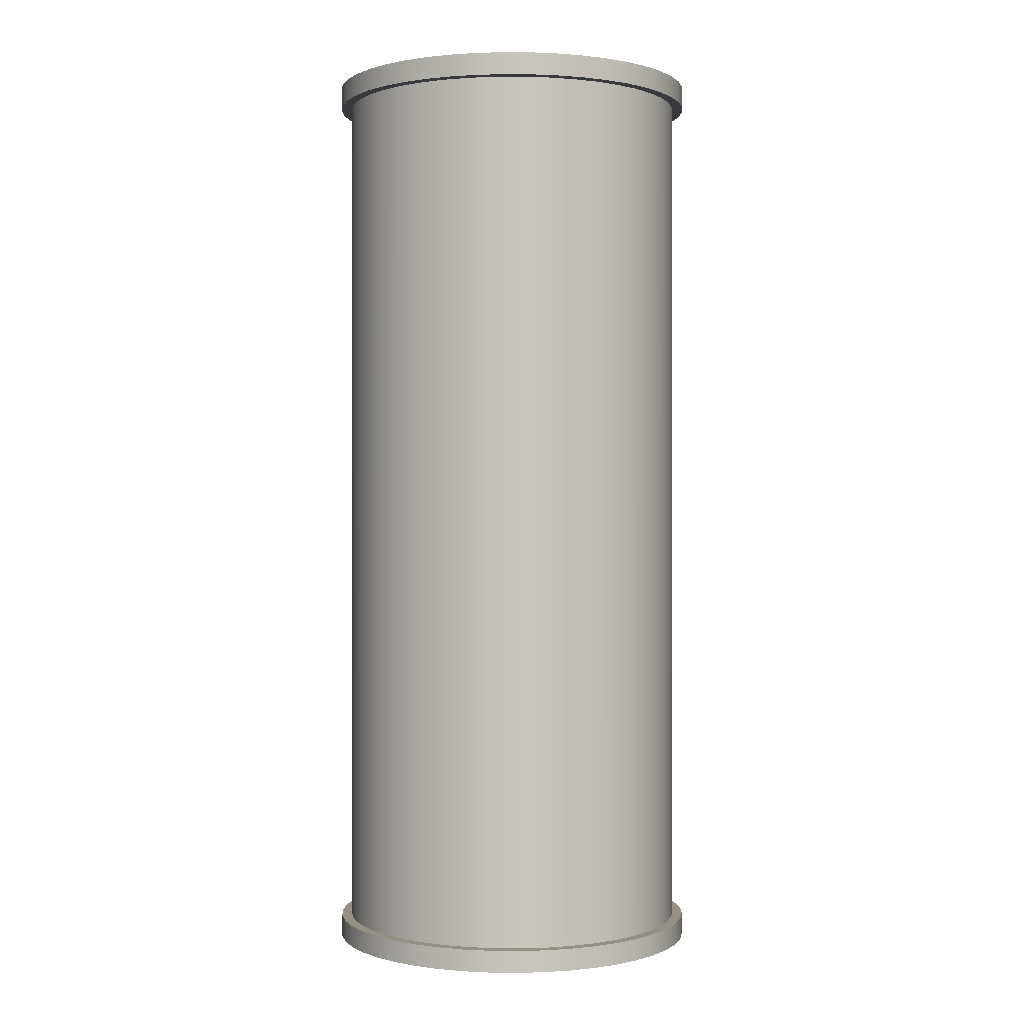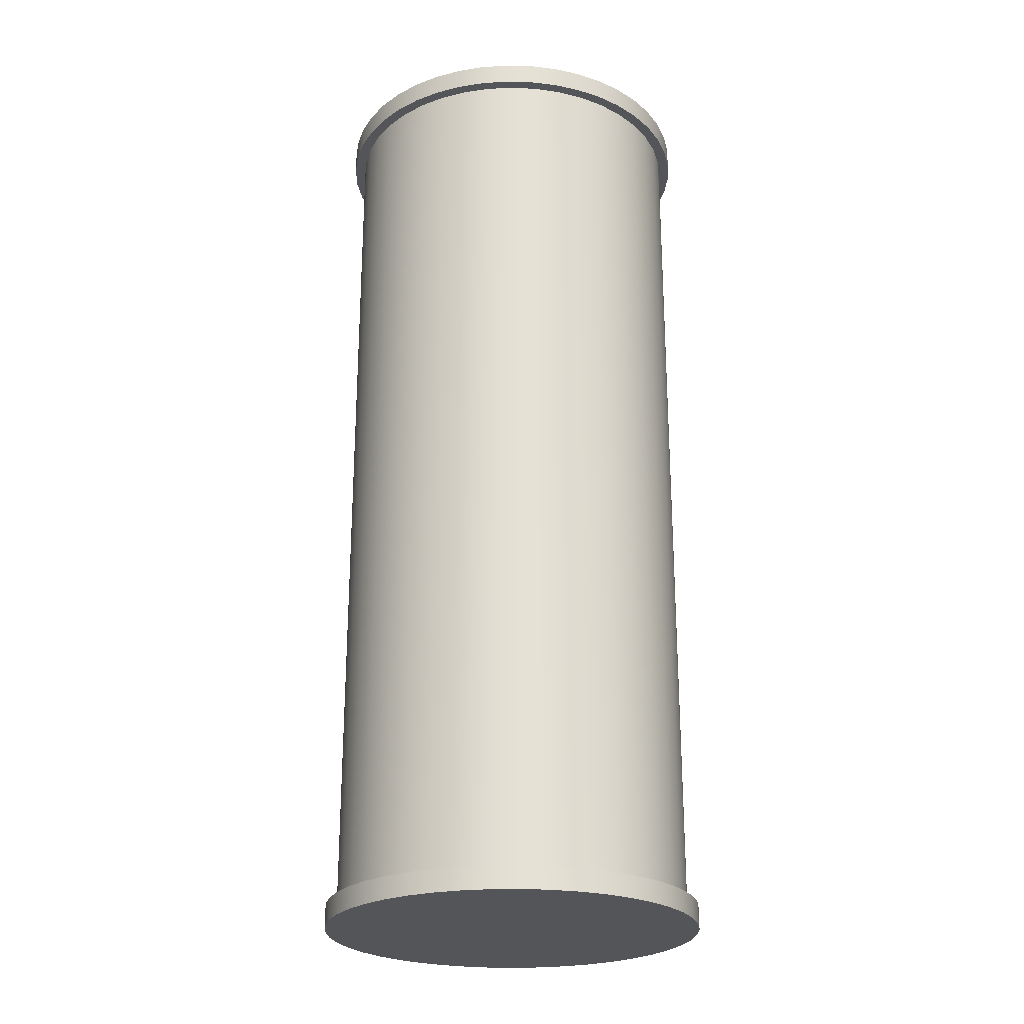
<metadata>
{"format":"obj","ext":"obj","renderer":"f3d","projection":"perspective","resolution":1024,"background":"white","views":[{"elev":0.4,"azim":-146.0,"up":"+Z"},{"elev":-24.5,"azim":121.0,"up":"+Z"}]}
</metadata>
<code>
v 0.425 -5.205e-17 -1
v 0.4205 0.06188 -1
v 0.407 0.1224 -1
v 0.3848 0.1804 -1
v 0.3544 0.2345 -1
v 0.3165 0.2836 -1
v 0.2719 0.3267 -1
v 0.2214 0.3628 -1
v 0.1662 0.3911 -1
v 0.1075 0.4112 -1
v 0.04648 0.4225 -1
v -0.01552 0.4247 -1
v -0.0772 0.4179 -1
v -0.1372 0.4022 -1
v -0.1943 0.378 -1
v -0.2473 0.3456 -1
v -0.295 0.306 -1
v -0.3364 0.2597 -1
v -0.3706 0.208 -1
v -0.397 0.1518 -1
v -0.4148 0.09241 -1
v -0.4239 0.03102 -1
v -0.4239 -0.03102 -1
v -0.4148 -0.09241 -1
v -0.397 -0.1518 -1
v -0.3706 -0.208 -1
v -0.3364 -0.2597 -1
v -0.295 -0.306 -1
v -0.2473 -0.3456 -1
v -0.1943 -0.378 -1
v -0.1372 -0.4022 -1
v -0.0772 -0.4179 -1
v -0.01552 -0.4247 -1
v 0.04648 -0.4225 -1
v 0.1075 -0.4112 -1
v 0.1662 -0.3911 -1
v 0.2214 -0.3628 -1
v 0.2719 -0.3267 -1
v 0.3165 -0.2836 -1
v 0.3544 -0.2345 -1
v 0.3848 -0.1804 -1
v 0.407 -0.1224 -1
v 0.4205 -0.06188 -1
v -0.4 -4.899e-17 -1
v -0.3953 0.06106 -1
v -0.3814 0.1207 -1
v -0.3585 0.1775 -1
v -0.3272 0.2301 -1
v -0.2882 0.2774 -1
v -0.2425 0.3181 -1
v -0.1911 0.3514 -1
v -0.1352 0.3765 -1
v -0.07616 0.3927 -1
v -0.01532 0.3997 -1
v 0.04587 0.3974 -1
v 0.106 0.3857 -1
v 0.1636 0.365 -1
v 0.2174 0.3357 -1
v 0.2661 0.2986 -1
v 0.3086 0.2545 -1
v 0.3438 0.2044 -1
v 0.371 0.1495 -1
v 0.3895 0.09114 -1
v 0.3988 0.03062 -1
v 0.3988 -0.03062 -1
v 0.3895 -0.09114 -1
v 0.371 -0.1495 -1
v 0.3438 -0.2044 -1
v 0.3086 -0.2545 -1
v 0.2661 -0.2986 -1
v 0.2174 -0.3357 -1
v 0.1636 -0.365 -1
v 0.106 -0.3857 -1
v 0.04587 -0.3974 -1
v -0.01532 -0.3997 -1
v -0.07616 -0.3927 -1
v -0.1352 -0.3765 -1
v -0.1911 -0.3514 -1
v -0.2425 -0.3181 -1
v -0.2882 -0.2774 -1
v -0.3272 -0.2301 -1
v -0.3585 -0.1775 -1
v -0.3814 -0.1207 -1
v -0.3953 -0.06106 -1
v -0.425 -5.205e-17 1
v -0.4205 0.06188 1
v -0.407 0.1224 1
v -0.3848 0.1804 1
v -0.3544 0.2345 1
v -0.3165 0.2836 1
v -0.2719 0.3267 1
v -0.2214 0.3628 1
v -0.1662 0.3911 1
v -0.1075 0.4112 1
v -0.04648 0.4225 1
v 0.01552 0.4247 1
v 0.0772 0.4179 1
v 0.1372 0.4022 1
v 0.1943 0.378 1
v 0.2473 0.3456 1
v 0.295 0.306 1
v 0.3364 0.2597 1
v 0.3706 0.208 1
v 0.397 0.1518 1
v 0.4148 0.09241 1
v 0.4239 0.03102 1
v 0.4239 -0.03102 1
v 0.4148 -0.09241 1
v 0.397 -0.1518 1
v 0.3706 -0.208 1
v 0.3364 -0.2597 1
v 0.295 -0.306 1
v 0.2473 -0.3456 1
v 0.1943 -0.378 1
v 0.1372 -0.4022 1
v 0.0772 -0.4179 1
v 0.01552 -0.4247 1
v -0.04648 -0.4225 1
v -0.1075 -0.4112 1
v -0.1662 -0.3911 1
v -0.2214 -0.3628 1
v -0.2719 -0.3267 1
v -0.3165 -0.2836 1
v -0.3544 -0.2345 1
v -0.3848 -0.1804 1
v -0.407 -0.1224 1
v -0.4205 -0.06188 1
v -0.4 -4.899e-17 1
v -0.3953 -0.06106 1
v -0.3814 -0.1207 1
v -0.3585 -0.1775 1
v -0.3272 -0.2301 1
v -0.2882 -0.2774 1
v -0.2425 -0.3181 1
v -0.1911 -0.3514 1
v -0.1352 -0.3765 1
v -0.07616 -0.3927 1
v -0.01532 -0.3997 1
v 0.04587 -0.3974 1
v 0.106 -0.3857 1
v 0.1636 -0.365 1
v 0.2174 -0.3357 1
v 0.2661 -0.2986 1
v 0.3086 -0.2545 1
v 0.3438 -0.2044 1
v 0.371 -0.1495 1
v 0.3895 -0.09114 1
v 0.3988 -0.03062 1
v 0.3988 0.03062 1
v 0.3895 0.09114 1
v 0.371 0.1495 1
v 0.3438 0.2044 1
v 0.3086 0.2545 1
v 0.2661 0.2986 1
v 0.2174 0.3357 1
v 0.1636 0.365 1
v 0.106 0.3857 1
v 0.04587 0.3974 1
v -0.01532 0.3997 1
v -0.07616 0.3927 1
v -0.1352 0.3765 1
v -0.1911 0.3514 1
v -0.2425 0.3181 1
v -0.2882 0.2774 1
v -0.3272 0.2301 1
v -0.3585 0.1775 1
v -0.3814 0.1207 1
v -0.3953 0.06106 1
v 0.425 -5.205e-17 -1.05
v 0.4205 -0.06188 -1.05
v 0.407 -0.1224 -1.05
v 0.3848 -0.1804 -1.05
v 0.3544 -0.2345 -1.05
v 0.3165 -0.2836 -1.05
v 0.2719 -0.3267 -1.05
v 0.2214 -0.3628 -1.05
v 0.1662 -0.3911 -1.05
v 0.1075 -0.4112 -1.05
v 0.04648 -0.4225 -1.05
v -0.01552 -0.4247 -1.05
v -0.0772 -0.4179 -1.05
v -0.1372 -0.4022 -1.05
v -0.1943 -0.378 -1.05
v -0.2473 -0.3456 -1.05
v -0.295 -0.306 -1.05
v -0.3364 -0.2597 -1.05
v -0.3706 -0.208 -1.05
v -0.397 -0.1518 -1.05
v -0.4148 -0.09241 -1.05
v -0.4239 -0.03102 -1.05
v -0.4239 0.03102 -1.05
v -0.4148 0.09241 -1.05
v -0.397 0.1518 -1.05
v -0.3706 0.208 -1.05
v -0.3364 0.2597 -1.05
v -0.295 0.306 -1.05
v -0.2473 0.3456 -1.05
v -0.1943 0.378 -1.05
v -0.1372 0.4022 -1.05
v -0.0772 0.4179 -1.05
v -0.01552 0.4247 -1.05
v 0.04648 0.4225 -1.05
v 0.1075 0.4112 -1.05
v 0.1662 0.3911 -1.05
v 0.2214 0.3628 -1.05
v 0.2719 0.3267 -1.05
v 0.3165 0.2836 -1.05
v 0.3544 0.2345 -1.05
v 0.3848 0.1804 -1.05
v 0.407 0.1224 -1.05
v 0.4205 0.06188 -1.05
v 0.425 -5.205e-17 -1.05
v 0.4205 0.06188 -1.05
v 0.407 0.1224 -1.05
v 0.3848 0.1804 -1.05
v 0.3544 0.2345 -1.05
v 0.3165 0.2836 -1.05
v 0.2719 0.3267 -1.05
v 0.2214 0.3628 -1.05
v 0.1662 0.3911 -1.05
v 0.1075 0.4112 -1.05
v 0.04648 0.4225 -1.05
v -0.01552 0.4247 -1.05
v -0.0772 0.4179 -1.05
v -0.1372 0.4022 -1.05
v -0.1943 0.378 -1.05
v -0.2473 0.3456 -1.05
v -0.295 0.306 -1.05
v -0.3364 0.2597 -1.05
v -0.3706 0.208 -1.05
v -0.397 0.1518 -1.05
v -0.4148 0.09241 -1.05
v -0.4239 0.03102 -1.05
v -0.4239 -0.03102 -1.05
v -0.4148 -0.09241 -1.05
v -0.397 -0.1518 -1.05
v -0.3706 -0.208 -1.05
v -0.3364 -0.2597 -1.05
v -0.295 -0.306 -1.05
v -0.2473 -0.3456 -1.05
v -0.1943 -0.378 -1.05
v -0.1372 -0.4022 -1.05
v -0.0772 -0.4179 -1.05
v -0.01552 -0.4247 -1.05
v 0.04648 -0.4225 -1.05
v 0.1075 -0.4112 -1.05
v 0.1662 -0.3911 -1.05
v 0.2214 -0.3628 -1.05
v 0.2719 -0.3267 -1.05
v 0.3165 -0.2836 -1.05
v 0.3544 -0.2345 -1.05
v 0.3848 -0.1804 -1.05
v 0.407 -0.1224 -1.05
v 0.4205 -0.06188 -1.05
v 0.425 -5.205e-17 -1
v 0.4205 -0.06188 -1
v 0.407 -0.1224 -1
v 0.3848 -0.1804 -1
v 0.3544 -0.2345 -1
v 0.3165 -0.2836 -1
v 0.2719 -0.3267 -1
v 0.2214 -0.3628 -1
v 0.1662 -0.3911 -1
v 0.1075 -0.4112 -1
v 0.04648 -0.4225 -1
v -0.01552 -0.4247 -1
v -0.0772 -0.4179 -1
v -0.1372 -0.4022 -1
v -0.1943 -0.378 -1
v -0.2473 -0.3456 -1
v -0.295 -0.306 -1
v -0.3364 -0.2597 -1
v -0.3706 -0.208 -1
v -0.397 -0.1518 -1
v -0.4148 -0.09241 -1
v -0.4239 -0.03102 -1
v -0.4239 0.03102 -1
v -0.4148 0.09241 -1
v -0.397 0.1518 -1
v -0.3706 0.208 -1
v -0.3364 0.2597 -1
v -0.295 0.306 -1
v -0.2473 0.3456 -1
v -0.1943 0.378 -1
v -0.1372 0.4022 -1
v -0.0772 0.4179 -1
v -0.01552 0.4247 -1
v 0.04648 0.4225 -1
v 0.1075 0.4112 -1
v 0.1662 0.3911 -1
v 0.2214 0.3628 -1
v 0.2719 0.3267 -1
v 0.3165 0.2836 -1
v 0.3544 0.2345 -1
v 0.3848 0.1804 -1
v 0.407 0.1224 -1
v 0.4205 0.06188 -1
v 0.425 -5.205e-17 -1
v 0.425 -5.205e-17 -1.05
v -0.4 -4.899e-17 -1
v -0.3953 -0.06106 -1
v -0.3814 -0.1207 -1
v -0.3585 -0.1775 -1
v -0.3272 -0.2301 -1
v -0.2882 -0.2774 -1
v -0.2425 -0.3181 -1
v -0.1911 -0.3514 -1
v -0.1352 -0.3765 -1
v -0.07616 -0.3927 -1
v -0.01532 -0.3997 -1
v 0.04587 -0.3974 -1
v 0.106 -0.3857 -1
v 0.1636 -0.365 -1
v 0.2174 -0.3357 -1
v 0.2661 -0.2986 -1
v 0.3086 -0.2545 -1
v 0.3438 -0.2044 -1
v 0.371 -0.1495 -1
v 0.3895 -0.09114 -1
v 0.3988 -0.03062 -1
v 0.3988 0.03062 -1
v 0.3895 0.09114 -1
v 0.371 0.1495 -1
v 0.3438 0.2044 -1
v 0.3086 0.2545 -1
v 0.2661 0.2986 -1
v 0.2174 0.3357 -1
v 0.1636 0.365 -1
v 0.106 0.3857 -1
v 0.04587 0.3974 -1
v -0.01532 0.3997 -1
v -0.07616 0.3927 -1
v -0.1352 0.3765 -1
v -0.1911 0.3514 -1
v -0.2425 0.3181 -1
v -0.2882 0.2774 -1
v -0.3272 0.2301 -1
v -0.3585 0.1775 -1
v -0.3814 0.1207 -1
v -0.3953 0.06106 -1
v -0.4 -4.899e-17 1
v -0.3953 0.06106 1
v -0.3814 0.1207 1
v -0.3585 0.1775 1
v -0.3272 0.2301 1
v -0.2882 0.2774 1
v -0.2425 0.3181 1
v -0.1911 0.3514 1
v -0.1352 0.3765 1
v -0.07616 0.3927 1
v -0.01532 0.3997 1
v 0.04587 0.3974 1
v 0.106 0.3857 1
v 0.1636 0.365 1
v 0.2174 0.3357 1
v 0.2661 0.2986 1
v 0.3086 0.2545 1
v 0.3438 0.2044 1
v 0.371 0.1495 1
v 0.3895 0.09114 1
v 0.3988 0.03062 1
v 0.3988 -0.03062 1
v 0.3895 -0.09114 1
v 0.371 -0.1495 1
v 0.3438 -0.2044 1
v 0.3086 -0.2545 1
v 0.2661 -0.2986 1
v 0.2174 -0.3357 1
v 0.1636 -0.365 1
v 0.106 -0.3857 1
v 0.04587 -0.3974 1
v -0.01532 -0.3997 1
v -0.07616 -0.3927 1
v -0.1352 -0.3765 1
v -0.1911 -0.3514 1
v -0.2425 -0.3181 1
v -0.2882 -0.2774 1
v -0.3272 -0.2301 1
v -0.3585 -0.1775 1
v -0.3814 -0.1207 1
v -0.3953 -0.06106 1
v -0.4 -4.899e-17 -1
v -0.4 -4.899e-17 1
v -0.425 -5.205e-17 1.05
v -0.4205 0.06188 1.05
v -0.407 0.1224 1.05
v -0.3848 0.1804 1.05
v -0.3544 0.2345 1.05
v -0.3165 0.2836 1.05
v -0.2719 0.3267 1.05
v -0.2214 0.3628 1.05
v -0.1662 0.3911 1.05
v -0.1075 0.4112 1.05
v -0.04648 0.4225 1.05
v 0.01552 0.4247 1.05
v 0.0772 0.4179 1.05
v 0.1372 0.4022 1.05
v 0.1943 0.378 1.05
v 0.2473 0.3456 1.05
v 0.295 0.306 1.05
v 0.3364 0.2597 1.05
v 0.3706 0.208 1.05
v 0.397 0.1518 1.05
v 0.4148 0.09241 1.05
v 0.4239 0.03102 1.05
v 0.4239 -0.03102 1.05
v 0.4148 -0.09241 1.05
v 0.397 -0.1518 1.05
v 0.3706 -0.208 1.05
v 0.3364 -0.2597 1.05
v 0.295 -0.306 1.05
v 0.2473 -0.3456 1.05
v 0.1943 -0.378 1.05
v 0.1372 -0.4022 1.05
v 0.0772 -0.4179 1.05
v 0.01552 -0.4247 1.05
v -0.04648 -0.4225 1.05
v -0.1075 -0.4112 1.05
v -0.1662 -0.3911 1.05
v -0.2214 -0.3628 1.05
v -0.2719 -0.3267 1.05
v -0.3165 -0.2836 1.05
v -0.3544 -0.2345 1.05
v -0.3848 -0.1804 1.05
v -0.407 -0.1224 1.05
v -0.4205 -0.06188 1.05
v -0.425 -5.205e-17 1
v -0.4205 -0.06188 1
v -0.407 -0.1224 1
v -0.3848 -0.1804 1
v -0.3544 -0.2345 1
v -0.3165 -0.2836 1
v -0.2719 -0.3267 1
v -0.2214 -0.3628 1
v -0.1662 -0.3911 1
v -0.1075 -0.4112 1
v -0.04648 -0.4225 1
v 0.01552 -0.4247 1
v 0.0772 -0.4179 1
v 0.1372 -0.4022 1
v 0.1943 -0.378 1
v 0.2473 -0.3456 1
v 0.295 -0.306 1
v 0.3364 -0.2597 1
v 0.3706 -0.208 1
v 0.397 -0.1518 1
v 0.4148 -0.09241 1
v 0.4239 -0.03102 1
v 0.4239 0.03102 1
v 0.4148 0.09241 1
v 0.397 0.1518 1
v 0.3706 0.208 1
v 0.3364 0.2597 1
v 0.295 0.306 1
v 0.2473 0.3456 1
v 0.1943 0.378 1
v 0.1372 0.4022 1
v 0.0772 0.4179 1
v 0.01552 0.4247 1
v -0.04648 0.4225 1
v -0.1075 0.4112 1
v -0.1662 0.3911 1
v -0.2214 0.3628 1
v -0.2719 0.3267 1
v -0.3165 0.2836 1
v -0.3544 0.2345 1
v -0.3848 0.1804 1
v -0.407 0.1224 1
v -0.4205 0.06188 1
v -0.425 -5.205e-17 1
v -0.425 -5.205e-17 1.05
v -0.425 -5.205e-17 1.05
v -0.4205 -0.06188 1.05
v -0.407 -0.1224 1.05
v -0.3848 -0.1804 1.05
v -0.3544 -0.2345 1.05
v -0.3165 -0.2836 1.05
v -0.2719 -0.3267 1.05
v -0.2214 -0.3628 1.05
v -0.1662 -0.3911 1.05
v -0.1075 -0.4112 1.05
v -0.04648 -0.4225 1.05
v 0.01552 -0.4247 1.05
v 0.0772 -0.4179 1.05
v 0.1372 -0.4022 1.05
v 0.1943 -0.378 1.05
v 0.2473 -0.3456 1.05
v 0.295 -0.306 1.05
v 0.3364 -0.2597 1.05
v 0.3706 -0.208 1.05
v 0.397 -0.1518 1.05
v 0.4148 -0.09241 1.05
v 0.4239 -0.03102 1.05
v 0.4239 0.03102 1.05
v 0.4148 0.09241 1.05
v 0.397 0.1518 1.05
v 0.3706 0.208 1.05
v 0.3364 0.2597 1.05
v 0.295 0.306 1.05
v 0.2473 0.3456 1.05
v 0.1943 0.378 1.05
v 0.1372 0.4022 1.05
v 0.0772 0.4179 1.05
v 0.01552 0.4247 1.05
v -0.04648 0.4225 1.05
v -0.1075 0.4112 1.05
v -0.1662 0.3911 1.05
v -0.2214 0.3628 1.05
v -0.2719 0.3267 1.05
v -0.3165 0.2836 1.05
v -0.3544 0.2345 1.05
v -0.3848 0.1804 1.05
v -0.407 0.1224 1.05
v -0.4205 0.06188 1.05
f 2 64 1
f 1 64 65
f 1 65 43
f 43 65 66
f 43 66 42
f 42 66 67
f 42 67 41
f 41 67 68
f 41 68 40
f 40 68 69
f 40 69 39
f 39 69 70
f 39 70 38
f 38 70 71
f 38 71 37
f 37 71 72
f 37 72 36
f 36 72 73
f 36 73 35
f 35 73 74
f 35 74 34
f 34 74 75
f 34 75 33
f 33 75 32
f 32 75 76
f 32 76 31
f 31 76 77
f 31 77 30
f 30 77 78
f 30 78 29
f 29 78 79
f 29 79 28
f 28 79 80
f 28 80 27
f 27 80 81
f 27 81 26
f 26 81 82
f 26 82 25
f 25 82 83
f 25 83 24
f 24 83 84
f 24 84 23
f 23 84 44
f 23 44 22
f 22 44 45
f 22 45 21
f 21 45 46
f 21 46 20
f 20 46 47
f 20 47 19
f 19 47 48
f 19 48 18
f 18 48 49
f 18 49 17
f 17 49 50
f 17 50 16
f 16 50 51
f 16 51 15
f 15 51 52
f 15 52 14
f 14 52 53
f 14 53 13
f 13 53 54
f 13 54 12
f 12 54 11
f 11 54 55
f 11 55 10
f 10 55 56
f 10 56 9
f 9 56 57
f 9 57 8
f 8 57 58
f 8 58 7
f 7 58 59
f 7 59 6
f 6 59 60
f 6 60 5
f 5 60 61
f 5 61 4
f 4 61 62
f 4 62 3
f 3 62 63
f 3 63 2
f 2 63 64
f 127 85 128
f 128 85 86
f 128 86 168
f 168 86 87
f 168 87 167
f 167 87 88
f 167 88 166
f 166 88 89
f 166 89 165
f 165 89 90
f 165 90 164
f 164 90 91
f 164 91 163
f 163 91 92
f 163 92 162
f 162 92 93
f 162 93 161
f 161 93 94
f 161 94 160
f 160 94 95
f 160 95 159
f 159 95 96
f 159 96 158
f 158 96 97
f 158 97 157
f 157 97 98
f 157 98 156
f 156 98 99
f 156 99 155
f 155 99 100
f 155 100 154
f 154 100 101
f 154 101 153
f 153 101 102
f 153 102 152
f 152 102 103
f 152 103 151
f 151 103 104
f 151 104 150
f 150 104 105
f 150 105 149
f 149 105 106
f 149 106 107
f 149 107 148
f 148 107 108
f 148 108 147
f 147 108 109
f 147 109 146
f 146 109 110
f 146 110 145
f 145 110 111
f 145 111 144
f 144 111 112
f 144 112 143
f 143 112 113
f 143 113 142
f 142 113 114
f 142 114 141
f 141 114 115
f 141 115 140
f 140 115 116
f 140 116 139
f 139 116 117
f 139 117 138
f 138 117 118
f 138 118 137
f 137 118 119
f 137 119 136
f 136 119 120
f 136 120 135
f 135 120 121
f 135 121 134
f 134 121 122
f 134 122 133
f 133 122 123
f 133 123 132
f 132 123 124
f 132 124 131
f 131 124 125
f 131 125 130
f 130 125 126
f 130 126 129
f 129 126 127
f 129 127 128
f 170 190 169
f 169 190 191
f 169 191 211
f 211 191 192
f 211 192 210
f 210 192 193
f 210 193 209
f 209 193 194
f 209 194 208
f 208 194 195
f 208 195 207
f 207 195 196
f 207 196 206
f 206 196 197
f 206 197 205
f 205 197 198
f 205 198 204
f 204 198 199
f 204 199 203
f 203 199 200
f 203 200 202
f 202 200 201
f 190 170 189
f 189 170 171
f 189 171 188
f 188 171 172
f 188 172 187
f 187 172 173
f 187 173 186
f 186 173 174
f 186 174 185
f 185 174 175
f 185 175 184
f 184 175 176
f 184 176 183
f 183 176 177
f 183 177 182
f 182 177 178
f 182 178 181
f 181 178 179
f 181 179 180
f 213 297 212
f 212 297 298
f 299 255 254
f 254 255 256
f 254 256 253
f 253 256 257
f 253 257 252
f 252 257 258
f 252 258 251
f 251 258 259
f 251 259 250
f 250 259 260
f 250 260 249
f 249 260 261
f 249 261 248
f 248 261 262
f 248 262 247
f 247 262 263
f 247 263 246
f 246 263 264
f 246 264 245
f 245 264 265
f 245 265 244
f 244 265 266
f 244 266 243
f 243 266 267
f 243 267 242
f 242 267 268
f 242 268 241
f 241 268 269
f 241 269 240
f 240 269 270
f 240 270 239
f 239 270 271
f 239 271 238
f 238 271 272
f 238 272 237
f 237 272 273
f 237 273 236
f 236 273 274
f 236 274 235
f 235 274 275
f 235 275 234
f 234 275 276
f 234 276 233
f 233 276 277
f 233 277 232
f 232 277 278
f 232 278 231
f 231 278 279
f 231 279 230
f 230 279 280
f 230 280 229
f 229 280 281
f 229 281 228
f 228 281 282
f 228 282 227
f 227 282 283
f 227 283 226
f 226 283 284
f 226 284 225
f 225 284 285
f 225 285 224
f 224 285 286
f 224 286 223
f 223 286 287
f 223 287 222
f 222 287 288
f 222 288 221
f 221 288 289
f 221 289 220
f 220 289 290
f 220 290 219
f 219 290 291
f 219 291 218
f 218 291 292
f 218 292 217
f 217 292 293
f 217 293 216
f 216 293 294
f 216 294 215
f 215 294 295
f 215 295 214
f 214 295 296
f 214 296 213
f 213 296 297
f 301 381 300
f 300 381 383
f 382 341 340
f 340 341 342
f 340 342 339
f 339 342 343
f 339 343 338
f 338 343 344
f 338 344 337
f 337 344 345
f 337 345 336
f 336 345 346
f 336 346 335
f 335 346 347
f 335 347 334
f 334 347 348
f 334 348 333
f 333 348 349
f 333 349 332
f 332 349 350
f 332 350 331
f 331 350 351
f 331 351 330
f 330 351 352
f 330 352 329
f 329 352 353
f 329 353 328
f 328 353 354
f 328 354 327
f 327 354 355
f 327 355 326
f 326 355 356
f 326 356 325
f 325 356 357
f 325 357 324
f 324 357 358
f 324 358 323
f 323 358 359
f 323 359 322
f 322 359 360
f 322 360 321
f 321 360 361
f 321 361 320
f 320 361 362
f 320 362 319
f 319 362 363
f 319 363 318
f 318 363 364
f 318 364 317
f 317 364 365
f 317 365 316
f 316 365 366
f 316 366 315
f 315 366 367
f 315 367 314
f 314 367 368
f 314 368 313
f 313 368 369
f 313 369 312
f 312 369 370
f 312 370 311
f 311 370 371
f 311 371 310
f 310 371 372
f 310 372 309
f 309 372 373
f 309 373 308
f 308 373 374
f 308 374 307
f 307 374 375
f 307 375 306
f 306 375 376
f 306 376 305
f 305 376 377
f 305 377 304
f 304 377 378
f 304 378 303
f 303 378 379
f 303 379 302
f 302 379 380
f 302 380 301
f 301 380 381
f 385 469 384
f 384 469 470
f 471 427 426
f 426 427 428
f 426 428 425
f 425 428 429
f 425 429 424
f 424 429 430
f 424 430 423
f 423 430 431
f 423 431 422
f 422 431 432
f 422 432 421
f 421 432 433
f 421 433 420
f 420 433 434
f 420 434 419
f 419 434 435
f 419 435 418
f 418 435 436
f 418 436 417
f 417 436 437
f 417 437 416
f 416 437 438
f 416 438 415
f 415 438 439
f 415 439 414
f 414 439 440
f 414 440 413
f 413 440 441
f 413 441 412
f 412 441 442
f 412 442 411
f 411 442 443
f 411 443 410
f 410 443 444
f 410 444 409
f 409 444 445
f 409 445 408
f 408 445 446
f 408 446 407
f 407 446 447
f 407 447 406
f 406 447 448
f 406 448 405
f 405 448 449
f 405 449 404
f 404 449 450
f 404 450 403
f 403 450 451
f 403 451 402
f 402 451 452
f 402 452 401
f 401 452 453
f 401 453 400
f 400 453 454
f 400 454 399
f 399 454 455
f 399 455 398
f 398 455 456
f 398 456 397
f 397 456 457
f 397 457 396
f 396 457 458
f 396 458 395
f 395 458 459
f 395 459 394
f 394 459 460
f 394 460 393
f 393 460 461
f 393 461 392
f 392 461 462
f 392 462 391
f 391 462 463
f 391 463 390
f 390 463 464
f 390 464 389
f 389 464 465
f 389 465 388
f 388 465 466
f 388 466 387
f 387 466 467
f 387 467 386
f 386 467 468
f 386 468 385
f 385 468 469
f 473 493 472
f 472 493 494
f 472 494 514
f 514 494 495
f 514 495 513
f 513 495 496
f 513 496 512
f 512 496 497
f 512 497 511
f 511 497 498
f 511 498 510
f 510 498 499
f 510 499 509
f 509 499 500
f 509 500 508
f 508 500 501
f 508 501 507
f 507 501 502
f 507 502 506
f 506 502 503
f 506 503 505
f 505 503 504
f 493 473 492
f 492 473 474
f 492 474 491
f 491 474 475
f 491 475 490
f 490 475 476
f 490 476 489
f 489 476 477
f 489 477 488
f 488 477 478
f 488 478 487
f 487 478 479
f 487 479 486
f 486 479 480
f 486 480 485
f 485 480 481
f 485 481 484
f 484 481 482
f 484 482 483

</code>
